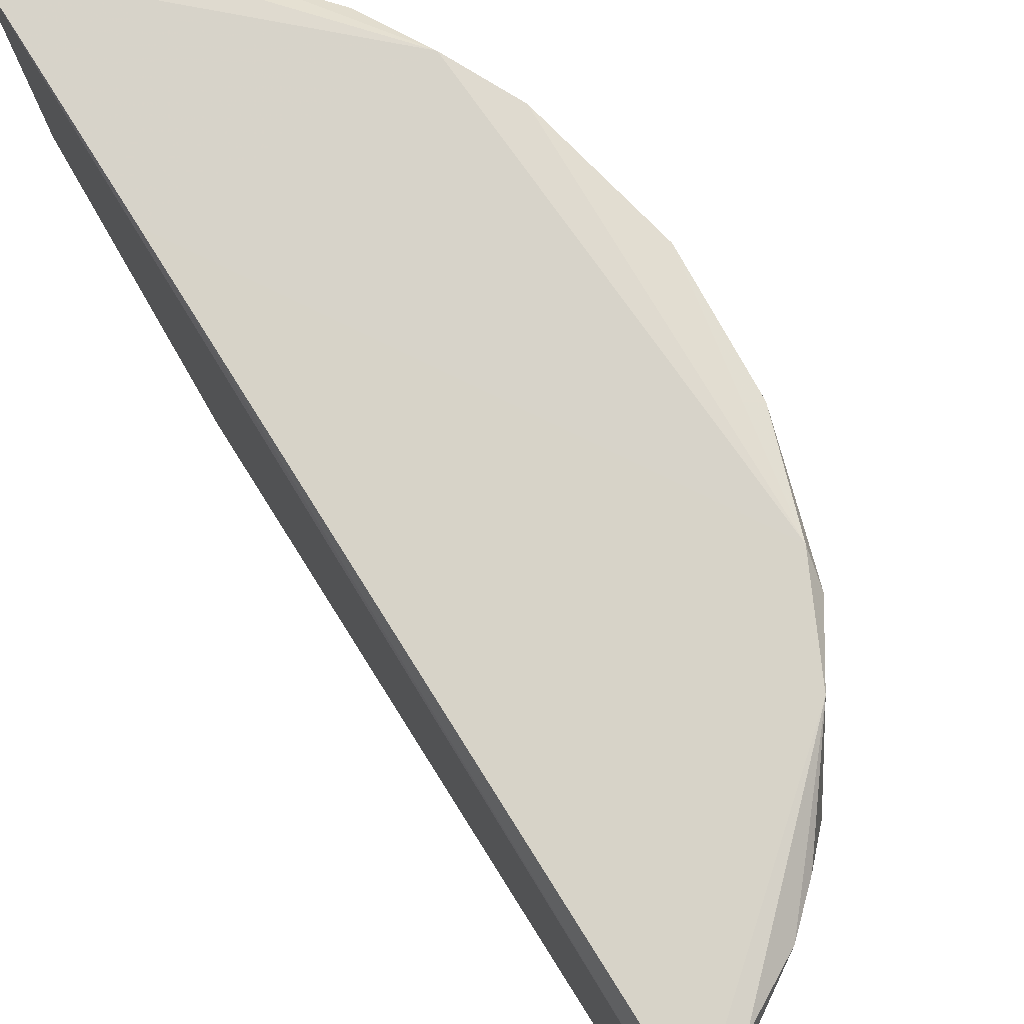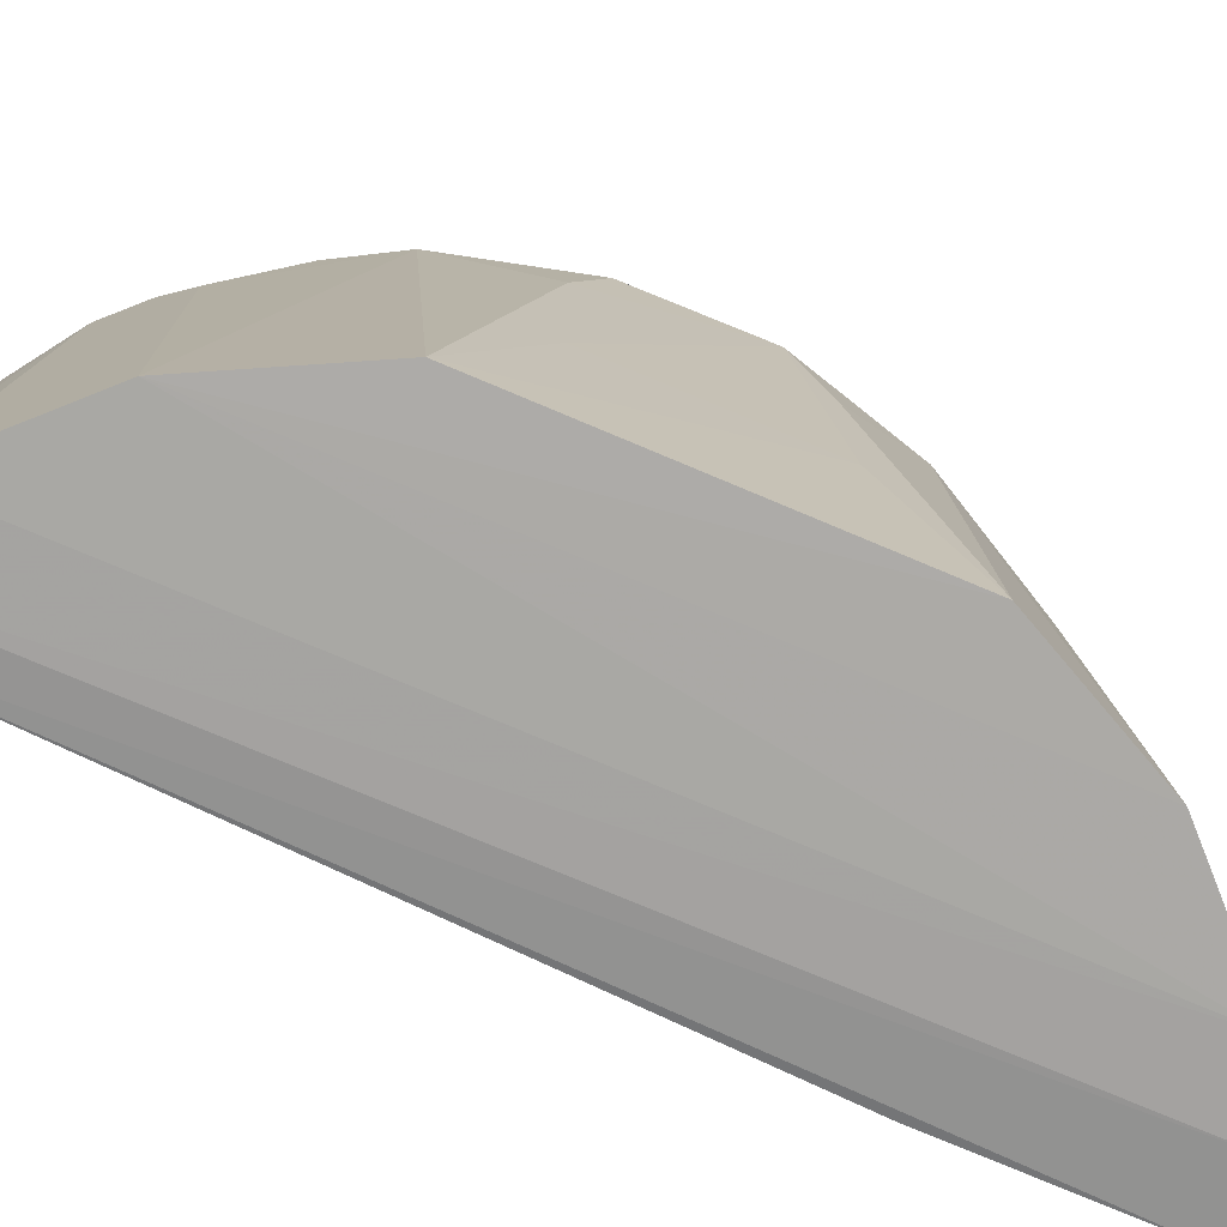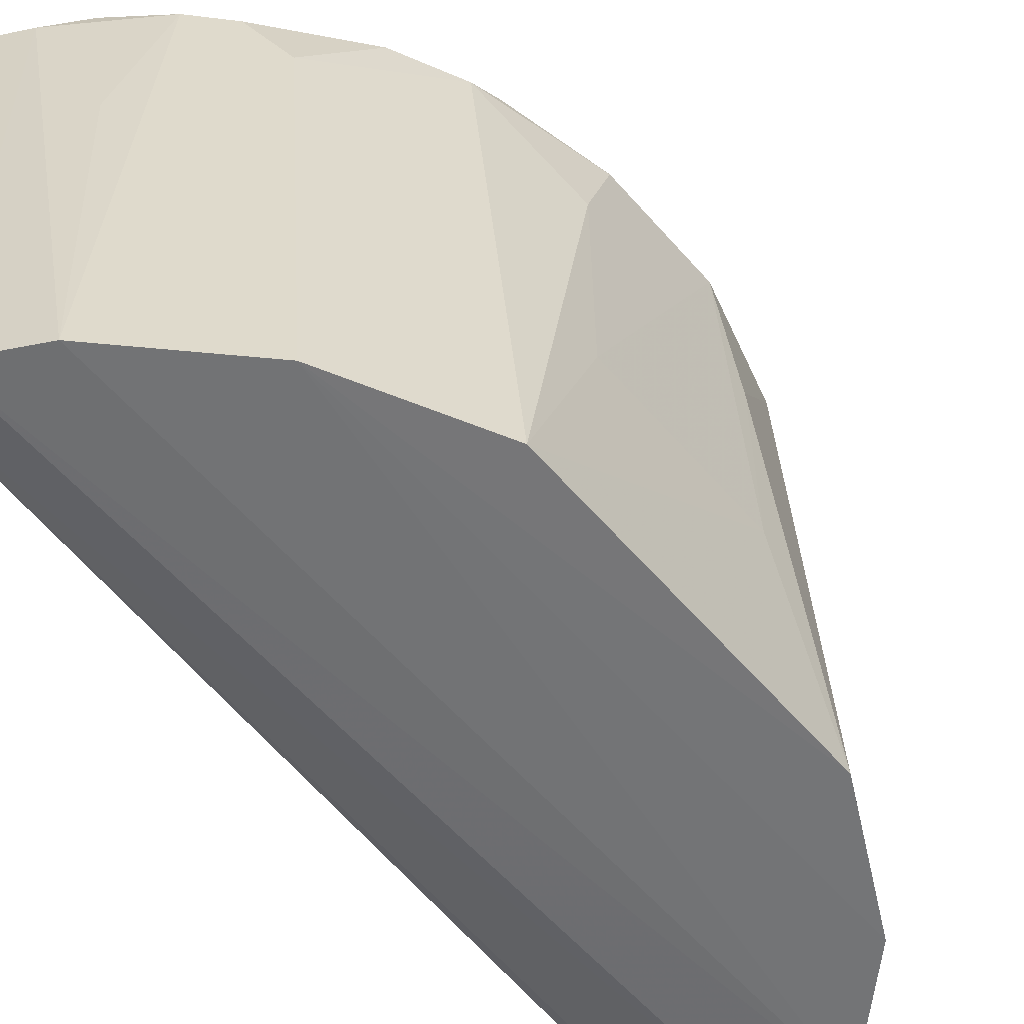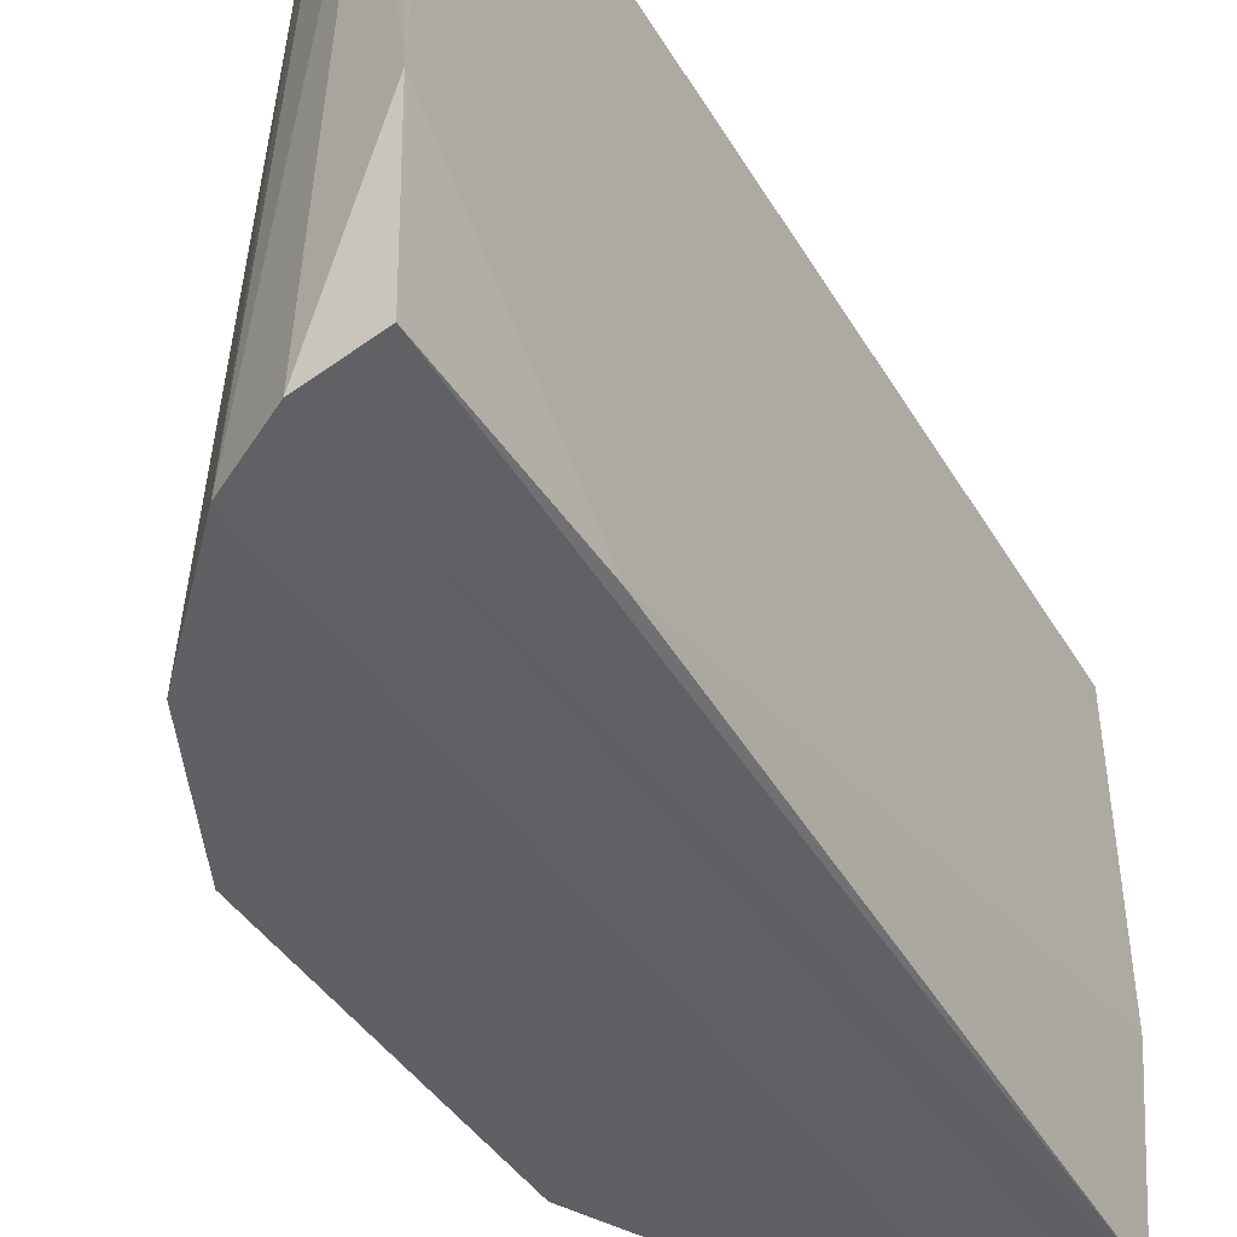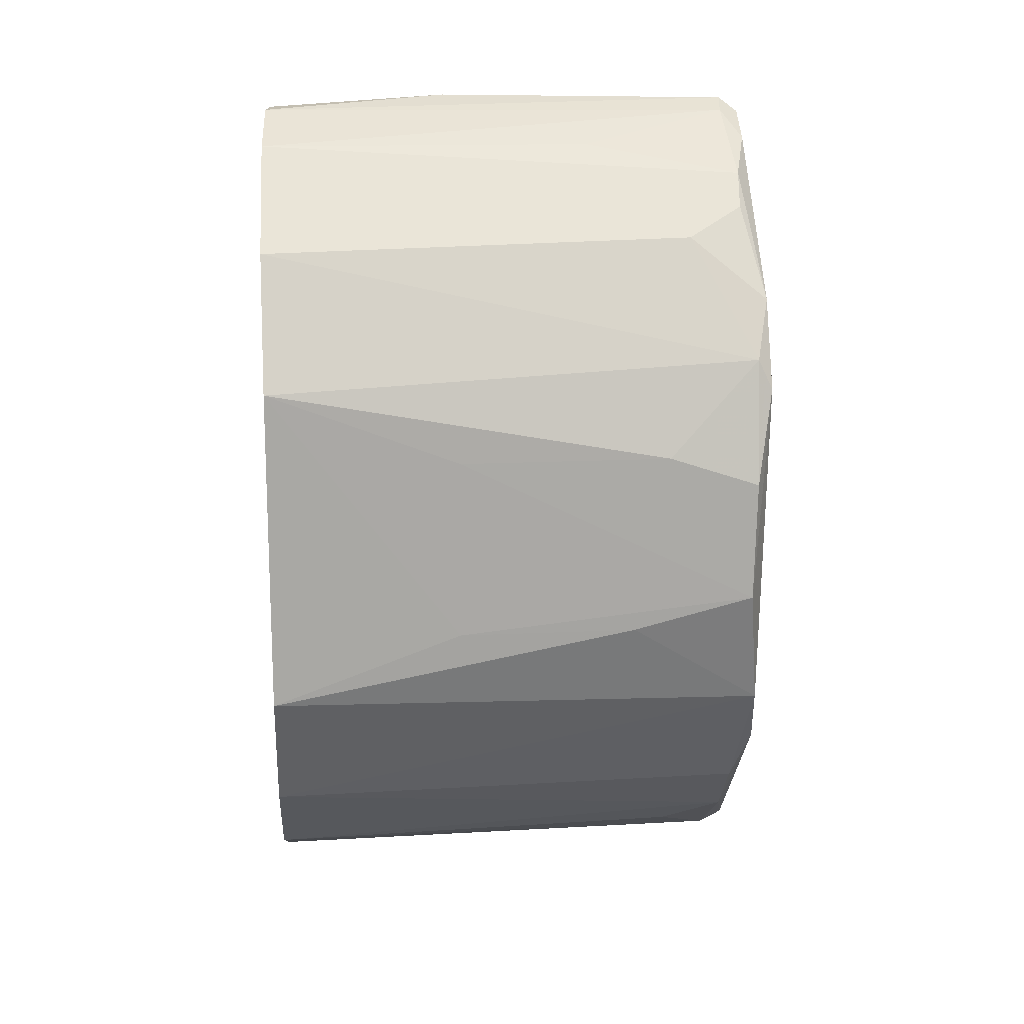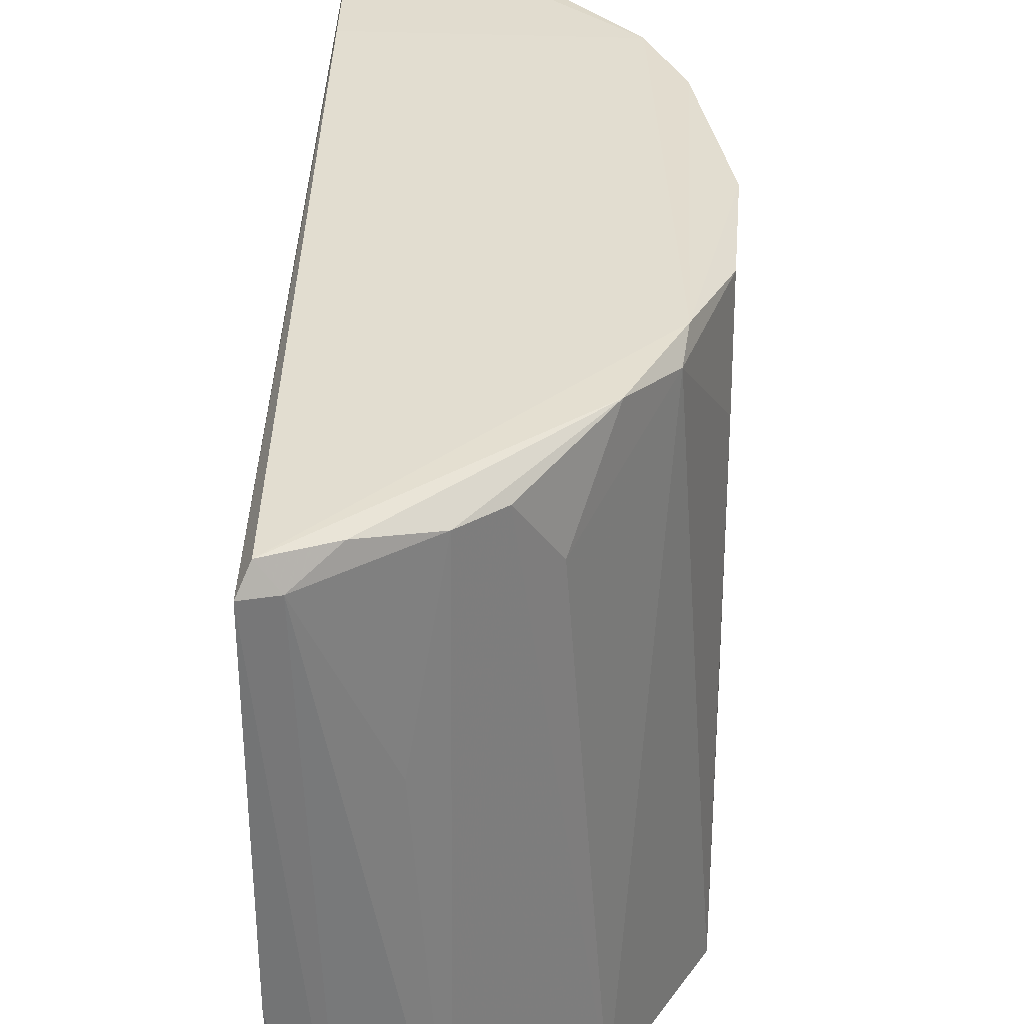
<metadata>
{"format":"obj","ext":"obj","renderer":"f3d","projection":"perspective","resolution":1024,"background":"white","views":[{"elev":77.5,"azim":150.3,"up":"+Z"},{"elev":-75.2,"azim":-112.9,"up":"+Z"},{"elev":-55.9,"azim":-140.3,"up":"+Z"},{"elev":-45.0,"azim":31.5,"up":"+Z"},{"elev":15.5,"azim":-95.0,"up":"+Y"},{"elev":35.0,"azim":-176.3,"up":"+Z"}]}
</metadata>
<code>
v -0.008196 0.01711 0.08859
v -0.006687 -0.01794 0.08855
v -0.00704 -0.009432 0.06796
v -0.0163 0.01199 0.0674
v -0.019 -0.002452 0.08772
v -0.008351 0.01741 0.06773
v -0.00783 0.0177 0.08784
v -0.01774 0.006278 0.08852
v -0.01629 -0.01202 0.06738
v -0.007052 -0.009435 0.08867
v -0.007887 0.01788 0.07532
v -0.01614 -0.009867 0.08851
v -0.01897 0.006657 0.06745
v -0.01372 0.01344 0.08775
v -0.007029 -0.01749 0.06789
v -0.01229 -0.01598 0.06736
v -0.01232 0.016 0.06744
v -0.01751 -0.007481 0.0883
v -0.0176 0.007508 0.08795
v -0.01892 0.002451 0.08784
v -0.01898 -0.006684 0.06742
v -0.0162 0.009825 0.0885
v -0.01242 0.01474 0.08788
v -0.006741 -0.01817 0.07481
v -0.009642 -0.01734 0.06748
v -0.01256 -0.01474 0.08786
v -0.009664 0.01736 0.06754
v -0.01488 -0.01228 0.08783
v -0.019 0.003654 0.07536
v -0.01894 0.003678 0.0841
v -0.01899 -0.003742 0.0827
v -0.01497 0.0123 0.08541
v -0.01019 0.01609 0.08848
v -0.008884 0.01721 0.0877
v -0.008966 -0.01735 0.08771
v -0.0102 -0.01626 0.08842
v -0.01903 -0.003759 0.07531
v -0.01135 0.01593 0.08137
v -0.007818 -0.01767 0.08836
v -0.01132 -0.01597 0.0854
f 7 2 3
f 10 7 1
f 10 2 7
f 10 1 8
f 11 7 3
f 11 3 6
f 12 10 8
f 12 2 10
f 15 6 3
f 16 9 4
f 17 4 14
f 17 16 4
f 18 12 8
f 18 8 5
f 19 4 13
f 20 5 8
f 20 8 19
f 21 9 18
f 21 13 4
f 21 4 9
f 22 8 1
f 22 19 8
f 23 17 14
f 23 14 22
f 24 15 3
f 24 3 2
f 25 6 15
f 25 15 24
f 26 9 16
f 27 11 6
f 27 6 25
f 27 25 16
f 27 16 17
f 27 7 11
f 28 18 9
f 28 12 18
f 28 26 12
f 28 9 26
f 30 20 19
f 30 19 13
f 30 13 29
f 30 29 5
f 30 5 20
f 31 21 18
f 31 18 5
f 32 22 14
f 32 14 4
f 32 4 19
f 32 19 22
f 33 23 22
f 33 22 1
f 34 27 17
f 34 7 27
f 34 23 33
f 34 33 1
f 34 1 7
f 35 25 24
f 35 16 25
f 36 2 12
f 36 12 26
f 36 26 35
f 37 5 29
f 37 31 5
f 37 21 31
f 37 29 13
f 37 13 21
f 38 34 17
f 38 17 23
f 38 23 34
f 39 35 24
f 39 24 2
f 39 36 35
f 39 2 36
f 40 35 26
f 40 26 16
f 40 16 35

</code>
